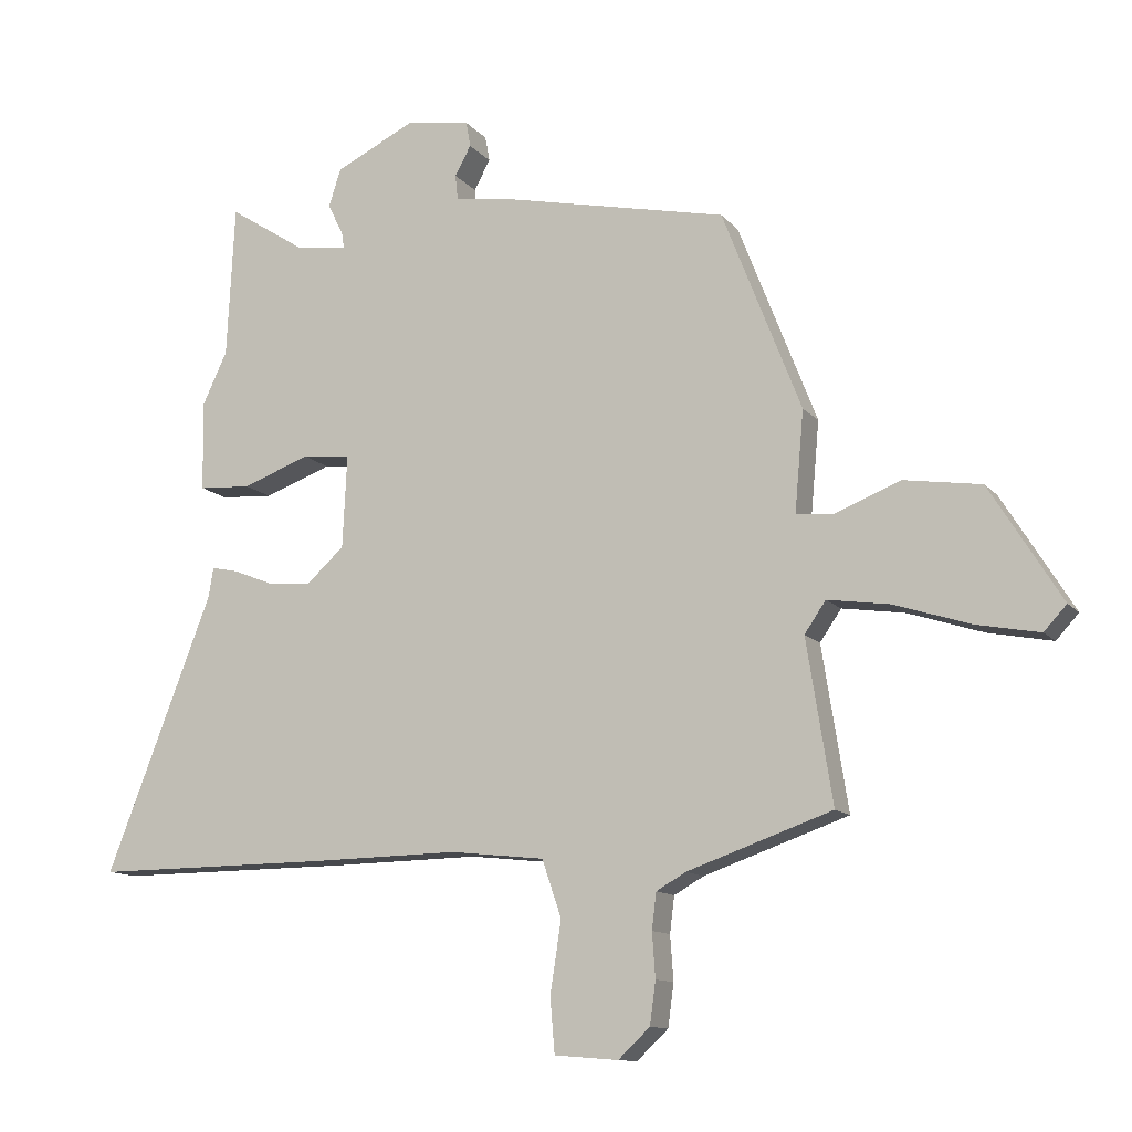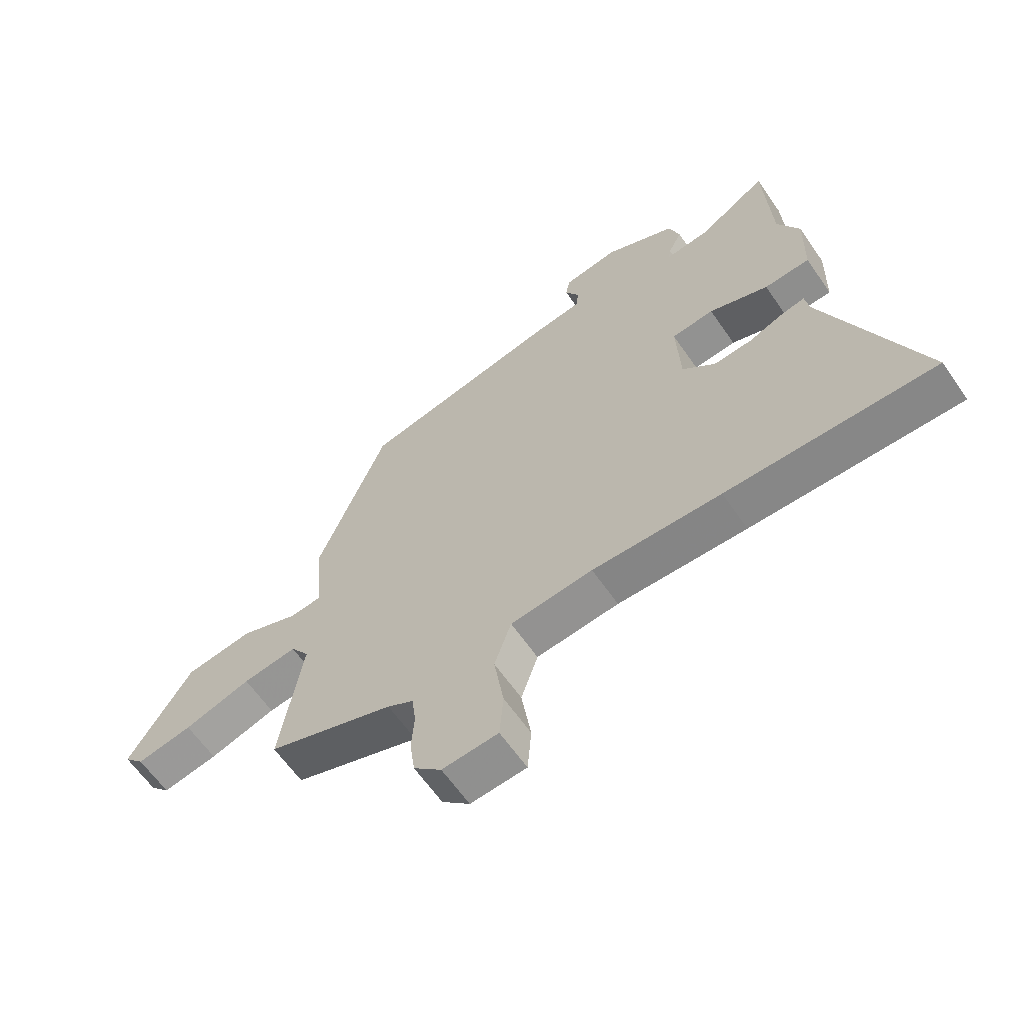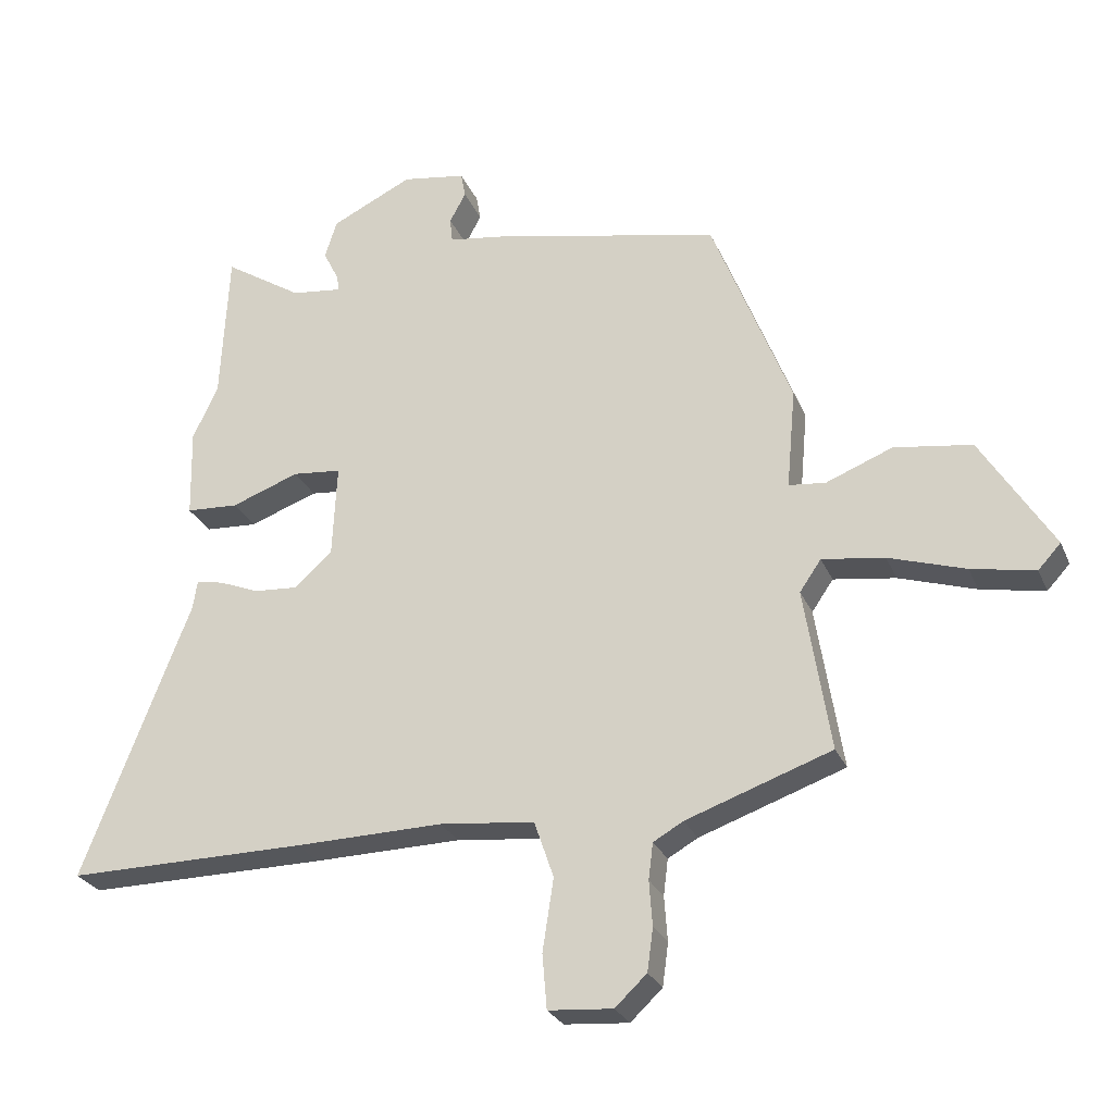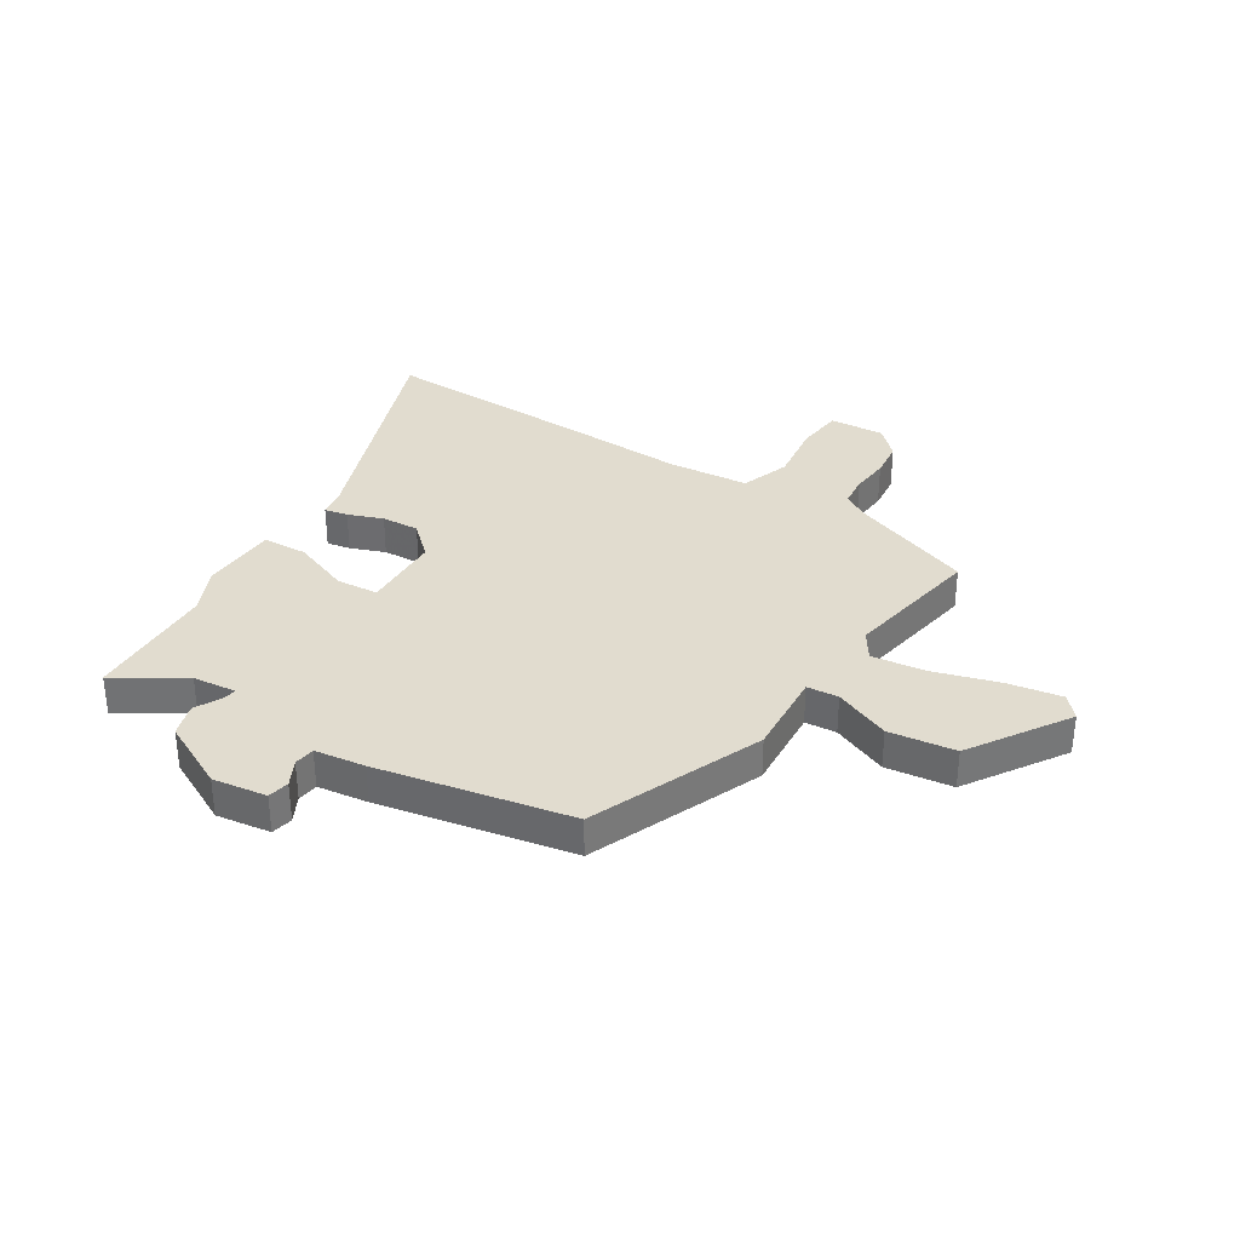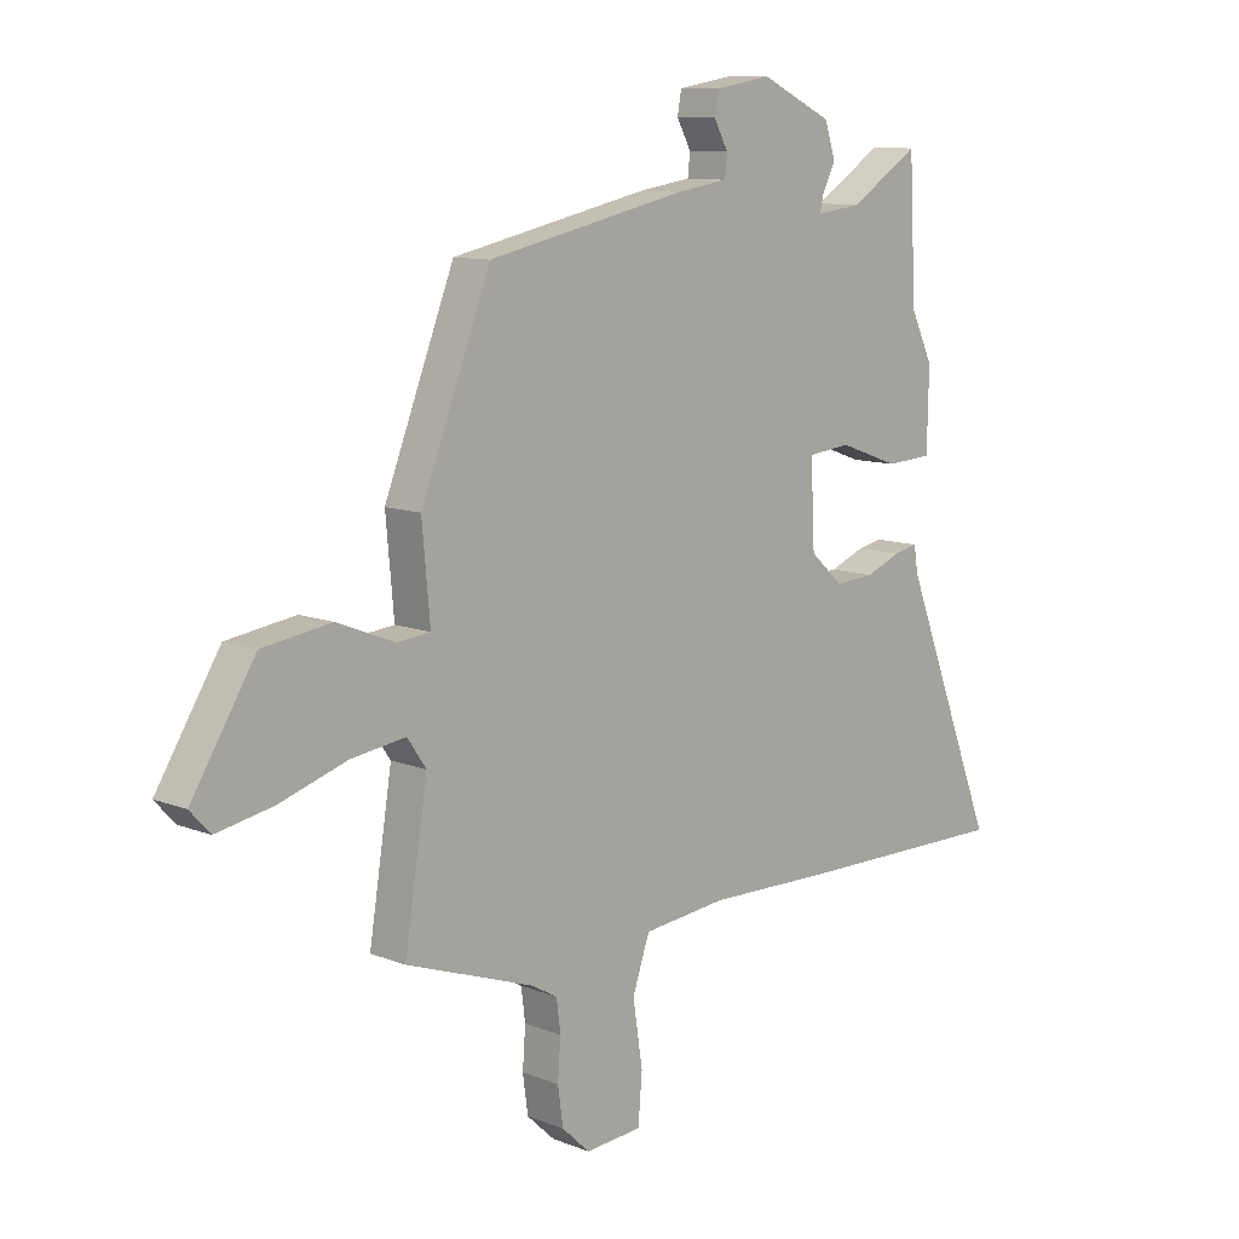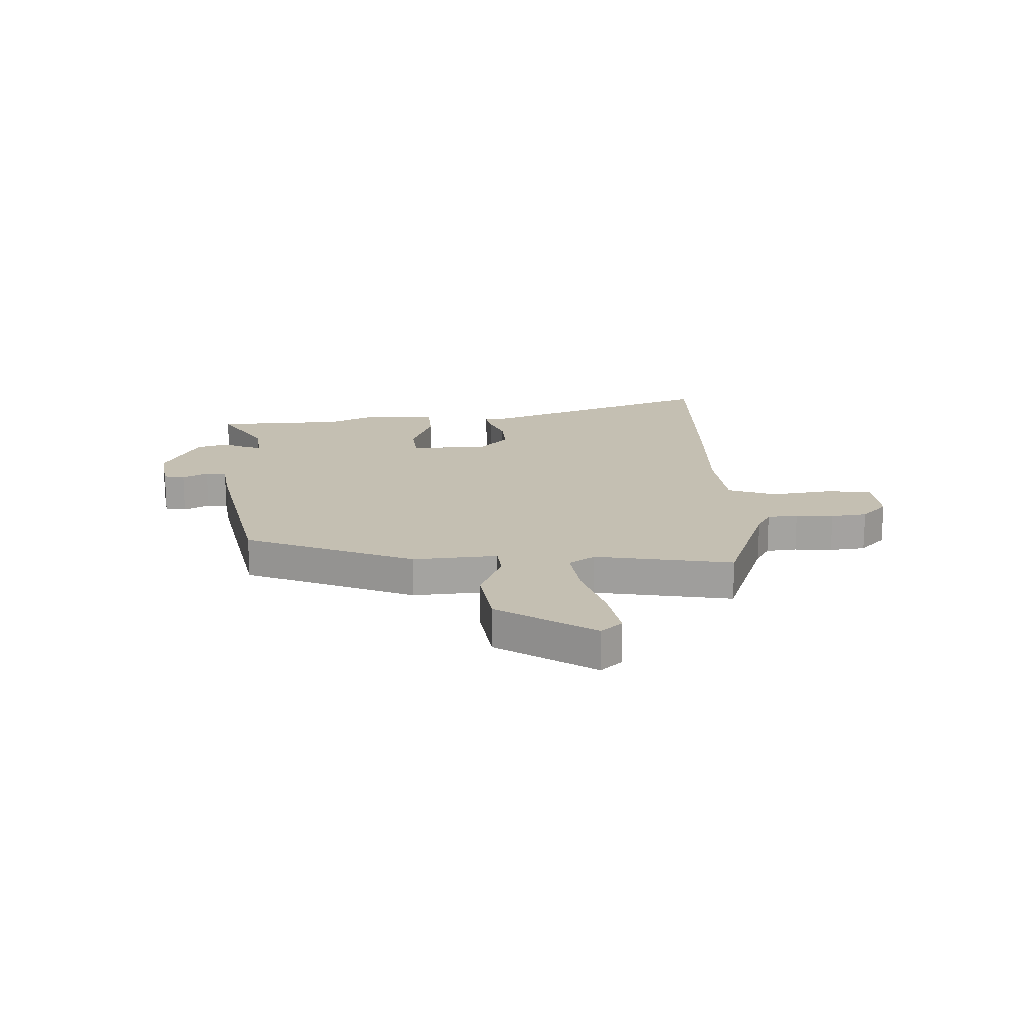
<metadata>
{"format":"obj","ext":"obj","renderer":"f3d","projection":"perspective","resolution":1024,"background":"white","views":[{"elev":-12.0,"azim":23.8,"up":"+Z"},{"elev":-62.5,"azim":-145.4,"up":"+Z"},{"elev":-26.9,"azim":19.7,"up":"+Z"},{"elev":34.4,"azim":33.3,"up":"+Y"},{"elev":10.5,"azim":134.8,"up":"+Z"},{"elev":17.6,"azim":88.3,"up":"+Y"}]}
</metadata>
<code>
v 0.341 0.07 0.436
v 0.463 0.07 0.124
v 0.449 0.07 -0.031
v 0.506 0.07 -0.037
v 0.608 0.07 0.003
v 0.728 0.07 -0.015
v 0.839 0.07 -0.194
v 0.804 0.07 -0.232
v 0.706 0.07 -0.213
v 0.588 0.07 -0.175
v 0.492 0.07 -0.161
v 0.459 0.07 -0.209
v 0.499 0.07 -0.461
v 0.275 0.07 -0.539
v 0.229 0.07 -0.565
v 0.222 0.07 -0.621
v 0.227 0.07 -0.69
v 0.218 0.07 -0.756
v 0.169 0.07 -0.802
v 0.07 0.07 -0.794
v 0.063 0.07 -0.71
v 0.08 0.07 -0.599
v 0.05 0.07 -0.511
v -0.096 0.07 -0.495
v -0.324 0.07 -0.499
v -0.694 0.07 -0.501
v -0.528 0.07 -0.073
v -0.521 0.07 -0.028
v -0.479 0.07 -0.037
v -0.417 0.07 -0.062
v -0.349 0.07 -0.067
v -0.291 0.07 -0.015
v -0.284 0.07 0.129
v -0.359 0.07 0.137
v -0.464 0.07 0.099
v -0.545 0.07 0.104
v -0.548 0.07 0.242
v -0.509 0.07 0.324
v -0.497 0.07 0.56
v -0.376 0.07 0.482
v -0.297 0.07 0.472
v -0.301 0.07 0.497
v -0.325 0.07 0.545
v -0.306 0.07 0.604
v -0.181 0.07 0.664
v -0.083 0.07 0.648
v -0.076 0.07 0.609
v -0.101 0.07 0.563
v -0.097 0.07 0.525
v -0.006 0.07 0.511
v 0.341 0 0.436
v 0.463 0 0.124
v 0.449 0 -0.031
v 0.506 0 -0.037
v 0.608 0 0.003
v 0.728 0 -0.015
v 0.839 0 -0.194
v 0.804 0 -0.232
v 0.706 0 -0.213
v 0.588 0 -0.175
v 0.492 0 -0.161
v 0.459 0 -0.209
v 0.499 0 -0.461
v 0.275 0 -0.539
v 0.229 0 -0.565
v 0.222 0 -0.621
v 0.227 0 -0.69
v 0.218 0 -0.756
v 0.169 0 -0.802
v 0.07 0 -0.794
v 0.063 0 -0.71
v 0.08 0 -0.599
v 0.05 0 -0.511
v -0.096 0 -0.495
v -0.324 0 -0.499
v -0.694 0 -0.501
v -0.528 0 -0.073
v -0.521 0 -0.028
v -0.479 0 -0.037
v -0.417 0 -0.062
v -0.349 0 -0.067
v -0.291 0 -0.015
v -0.284 0 0.129
v -0.359 0 0.137
v -0.464 0 0.099
v -0.545 0 0.104
v -0.548 0 0.242
v -0.509 0 0.324
v -0.497 0 0.56
v -0.376 0 0.482
v -0.297 0 0.472
v -0.301 0 0.497
v -0.325 0 0.545
v -0.306 0 0.604
v -0.181 0 0.664
v -0.083 0 0.648
v -0.076 0 0.609
v -0.101 0 0.563
v -0.097 0 0.525
v -0.006 0 0.511
f 49 50 1 2
f 45 46 47 48
f 45 48 49
f 42 43 44 45
f 41 42 45 49
f 38 39 40
f 38 40 41
f 34 35 36 37
f 33 34 37 38
f 27 28 29 30
f 27 30 31
f 24 25 26 27
f 23 24 27 31
f 19 20 21 22
f 19 22 23
f 16 17 18 19
f 15 16 19 23
f 14 15 23 31
f 12 13 14 31
f 7 8 9 10
f 7 10 11
f 4 5 6 7
f 3 4 7 11
f 41 49 2 3
f 33 38 41 3
f 32 33 3 11
f 11 12 31 32
f 52 51 100 99
f 98 97 96 95
f 99 98 95
f 95 94 93 92
f 99 95 92 91
f 90 89 88
f 91 90 88
f 87 86 85 84
f 88 87 84 83
f 80 79 78 77
f 81 80 77
f 77 76 75 74
f 81 77 74 73
f 72 71 70 69
f 73 72 69
f 69 68 67 66
f 73 69 66 65
f 81 73 65 64
f 81 64 63 62
f 60 59 58 57
f 61 60 57
f 57 56 55 54
f 61 57 54 53
f 53 52 99 91
f 53 91 88 83
f 61 53 83 82
f 82 81 62 61
f 1 51 52 2
f 2 52 53 3
f 3 53 54 4
f 4 54 55 5
f 5 55 56 6
f 6 56 57 7
f 7 57 58 8
f 8 58 59 9
f 9 59 60 10
f 10 60 61 11
f 11 61 62 12
f 12 62 63 13
f 13 63 64 14
f 14 64 65 15
f 15 65 66 16
f 16 66 67 17
f 17 67 68 18
f 18 68 69 19
f 19 69 70 20
f 20 70 71 21
f 21 71 72 22
f 22 72 73 23
f 23 73 74 24
f 24 74 75 25
f 25 75 76 26
f 26 76 77 27
f 27 77 78 28
f 28 78 79 29
f 29 79 80 30
f 30 80 81 31
f 31 81 82 32
f 32 82 83 33
f 33 83 84 34
f 34 84 85 35
f 35 85 86 36
f 36 86 87 37
f 37 87 88 38
f 38 88 89 39
f 39 89 90 40
f 40 90 91 41
f 41 91 92 42
f 42 92 93 43
f 43 93 94 44
f 44 94 95 45
f 45 95 96 46
f 46 96 97 47
f 47 97 98 48
f 48 98 99 49
f 49 99 100 50
f 50 100 51 1

</code>
